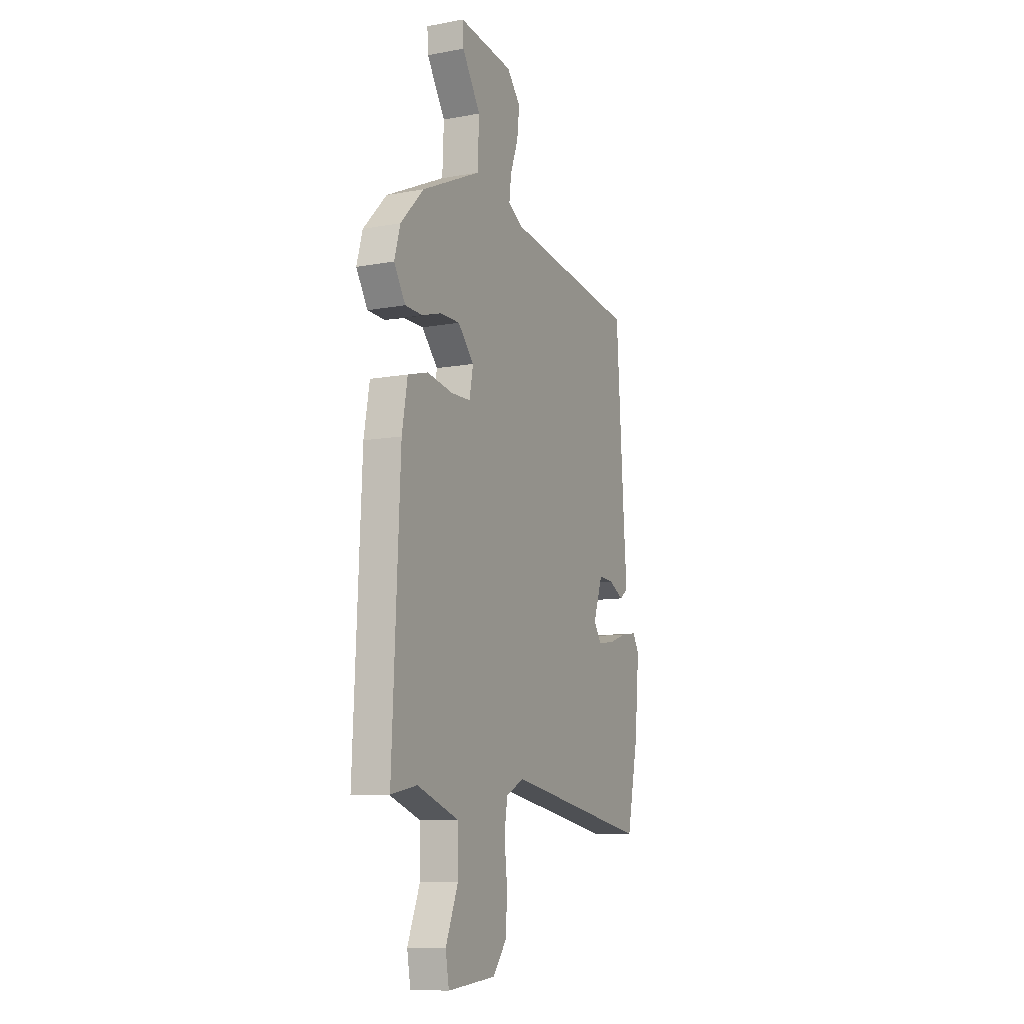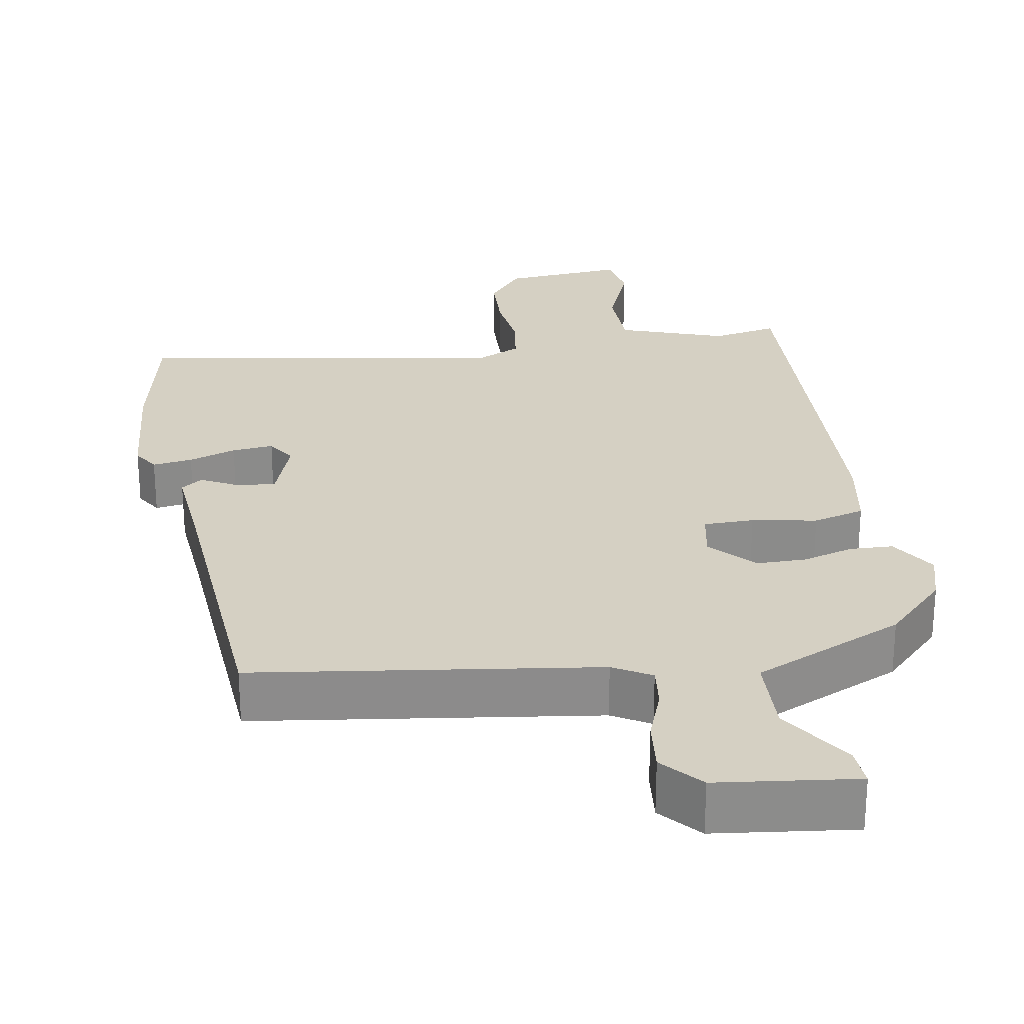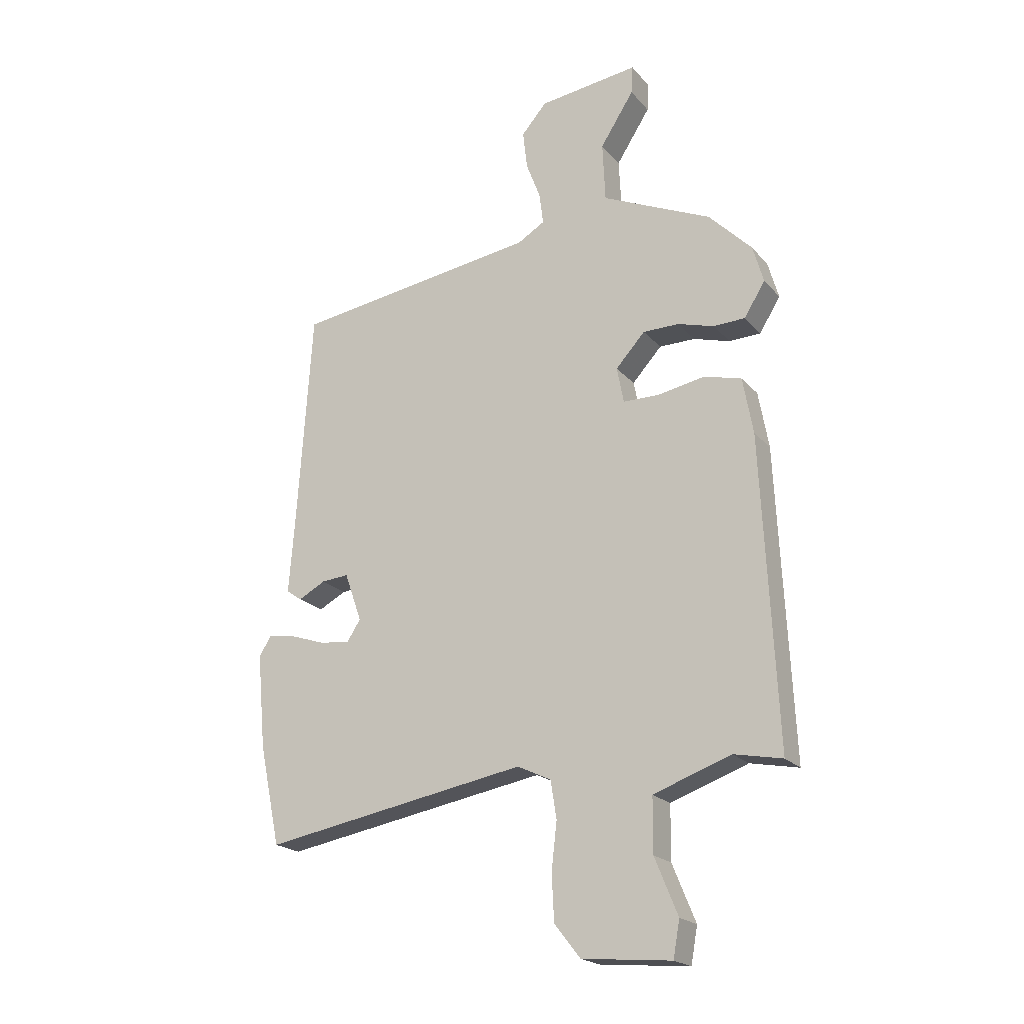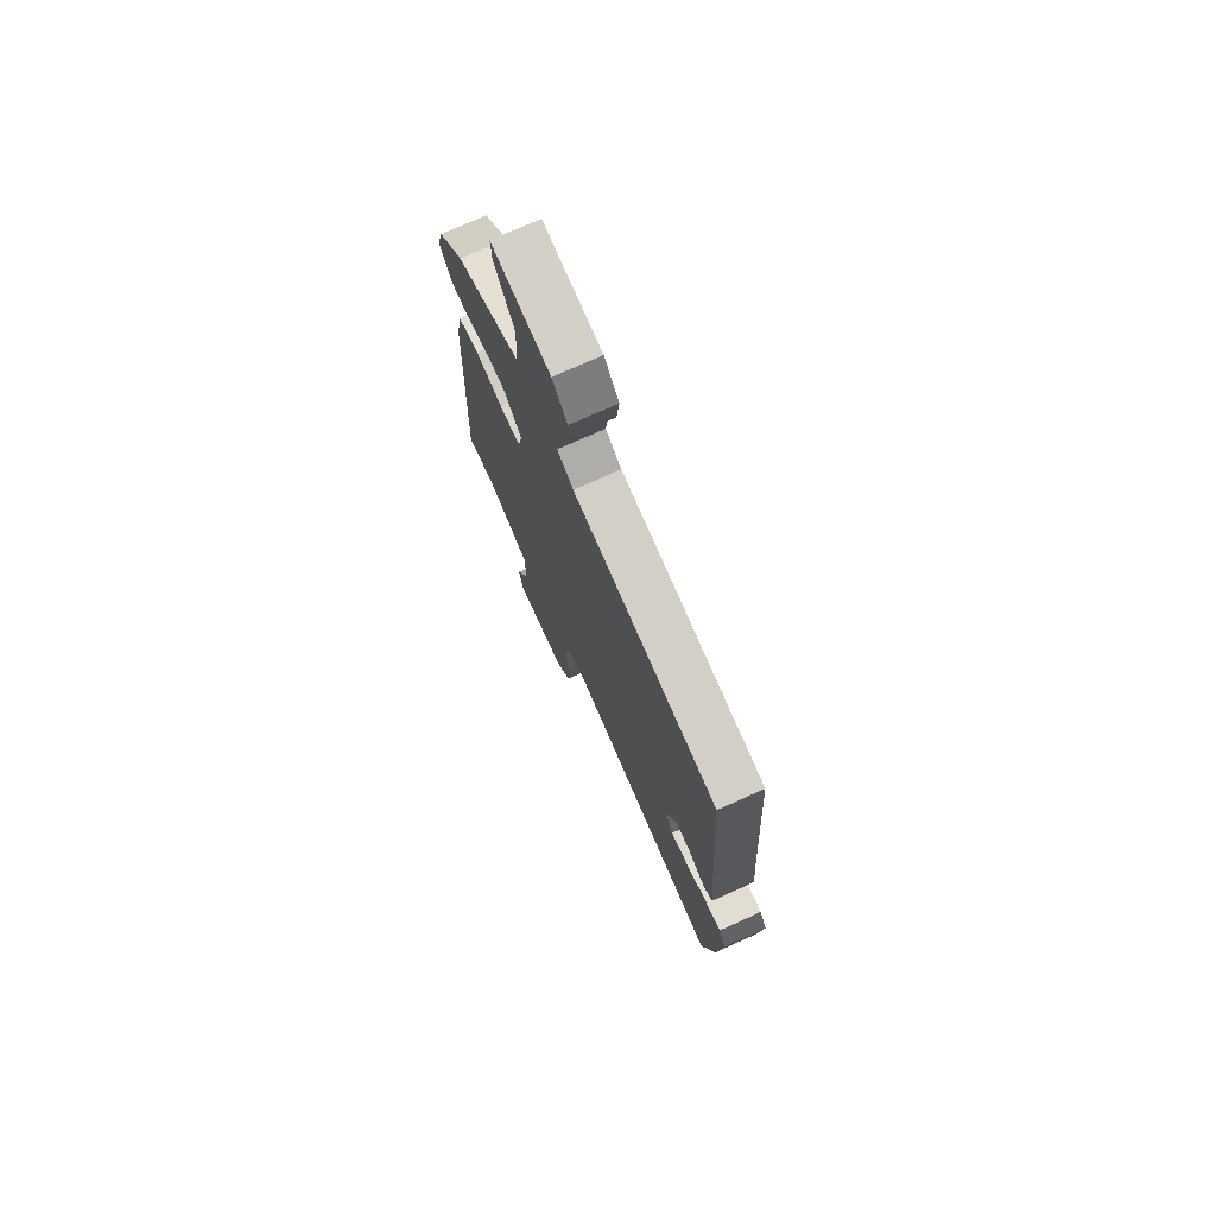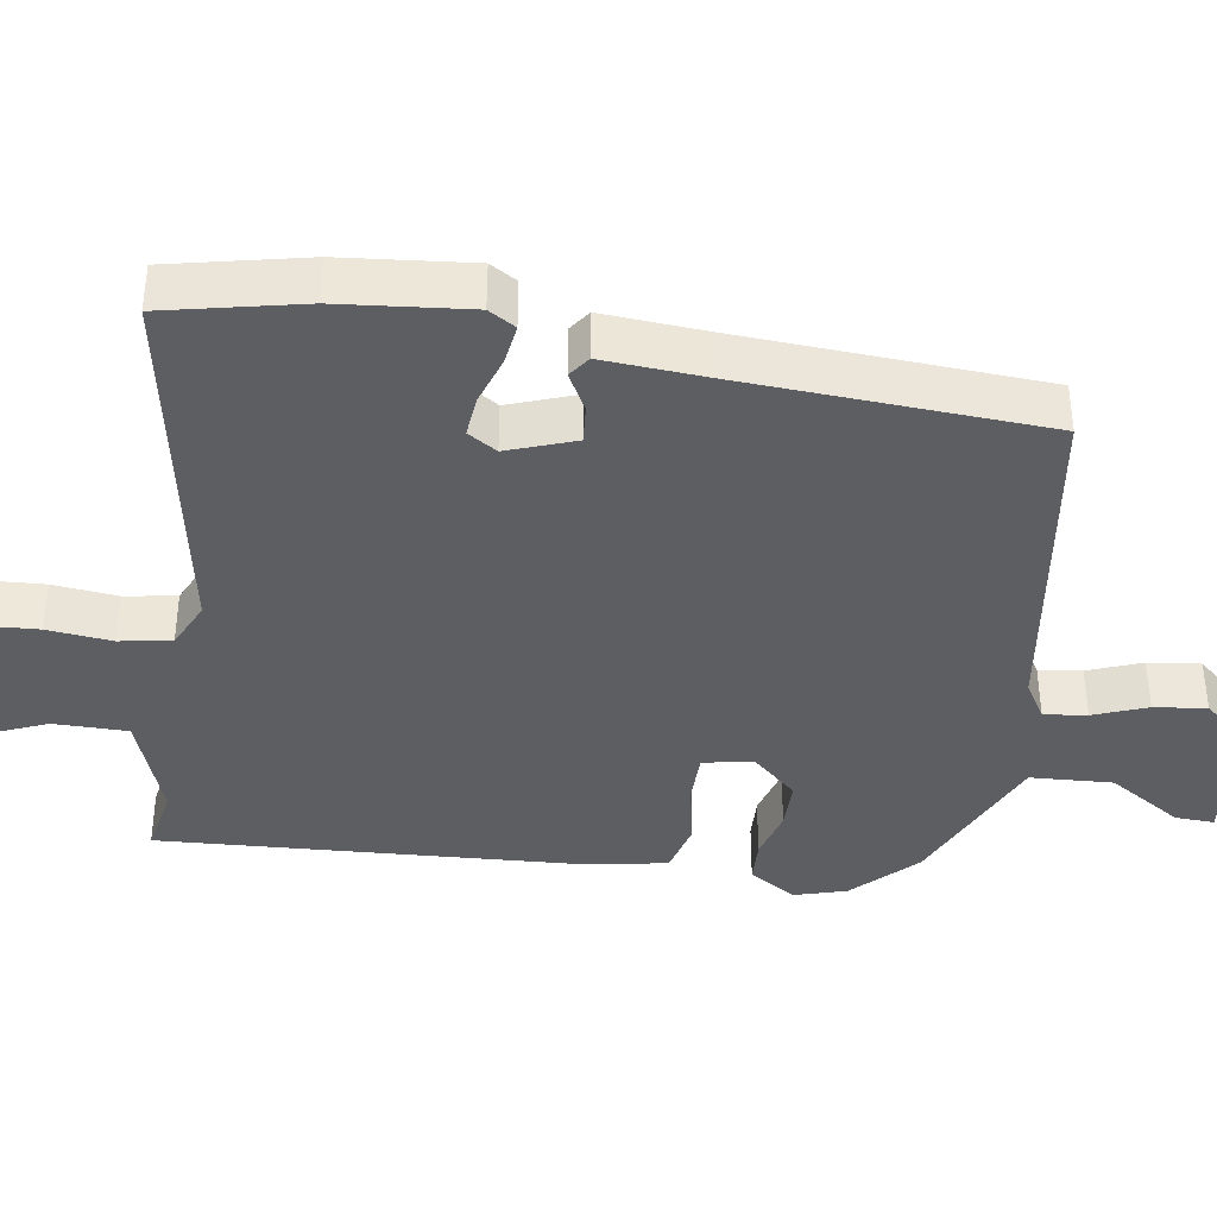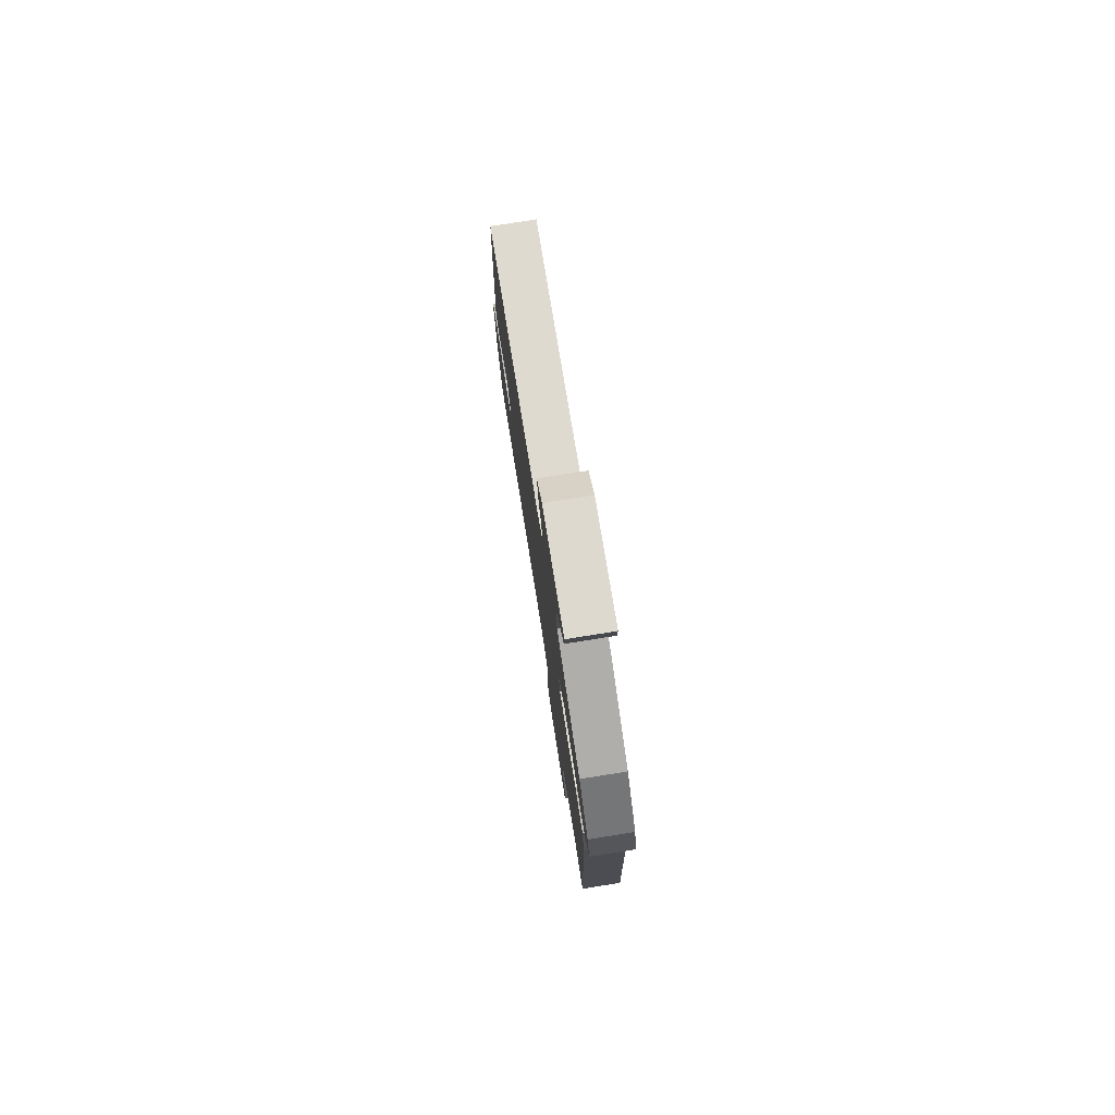
<metadata>
{"format":"obj","ext":"obj","renderer":"f3d","projection":"perspective","resolution":1024,"background":"white","views":[{"elev":-9.9,"azim":115.2,"up":"+Z"},{"elev":26.2,"azim":-9.7,"up":"+Y"},{"elev":-20.7,"azim":28.7,"up":"+Z"},{"elev":74.5,"azim":-114.2,"up":"+Z"},{"elev":-39.2,"azim":-98.3,"up":"+Y"},{"elev":78.3,"azim":81.0,"up":"+Z"}]}
</metadata>
<code>
v 0.492 0.07 -0.504
v 0.402 0.07 -0.486
v 0.258 0.07 -0.537
v 0.257 0.07 -0.637
v 0.3 0.07 -0.742
v 0.288 0.07 -0.809
v 0.122 0.07 -0.794
v 0.074 0.07 -0.733
v 0.07 0.07 -0.647
v 0.08 0.07 -0.56
v 0.069 0.07 -0.49
v 0.006 0.07 -0.46
v -0.49 0.07 -0.546
v -0.529 0.07 -0.36
v -0.545 0.07 -0.184
v -0.523 0.07 -0.148
v -0.469 0.07 -0.156
v -0.405 0.07 -0.178
v -0.349 0.07 -0.184
v -0.324 0.07 -0.145
v -0.356 0.07 -0.054
v -0.407 0.07 -0.058
v -0.458 0.07 -0.085
v -0.487 0.07 -0.064
v -0.476 0.07 0.076
v -0.449 0.07 0.483
v 0.01 0.07 0.547
v 0.061 0.07 0.577
v 0.054 0.07 0.635
v 0.027 0.07 0.707
v 0.019 0.07 0.778
v 0.066 0.07 0.832
v 0.253 0.07 0.855
v 0.25 0.07 0.802
v 0.187 0.07 0.704
v 0.192 0.07 0.593
v 0.396 0.07 0.5
v 0.476 0.07 0.418
v 0.496 0.07 0.348
v 0.457 0.07 0.285
v 0.398 0.07 0.283
v 0.33 0.07 0.303
v 0.263 0.07 0.303
v 0.208 0.07 0.243
v 0.221 0.07 0.176
v 0.289 0.07 0.175
v 0.376 0.07 0.191
v 0.446 0.07 0.172
v 0.465 0.07 0.066
v 0.492 0 -0.504
v 0.402 0 -0.486
v 0.258 0 -0.537
v 0.257 0 -0.637
v 0.3 0 -0.742
v 0.288 0 -0.809
v 0.122 0 -0.794
v 0.074 0 -0.733
v 0.07 0 -0.647
v 0.08 0 -0.56
v 0.069 0 -0.49
v 0.006 0 -0.46
v -0.49 0 -0.546
v -0.529 0 -0.36
v -0.545 0 -0.184
v -0.523 0 -0.148
v -0.469 0 -0.156
v -0.405 0 -0.178
v -0.349 0 -0.184
v -0.324 0 -0.145
v -0.356 0 -0.054
v -0.407 0 -0.058
v -0.458 0 -0.085
v -0.487 0 -0.064
v -0.476 0 0.076
v -0.449 0 0.483
v 0.01 0 0.547
v 0.061 0 0.577
v 0.054 0 0.635
v 0.027 0 0.707
v 0.019 0 0.778
v 0.066 0 0.832
v 0.253 0 0.855
v 0.25 0 0.802
v 0.187 0 0.704
v 0.192 0 0.593
v 0.396 0 0.5
v 0.476 0 0.418
v 0.496 0 0.348
v 0.457 0 0.285
v 0.398 0 0.283
v 0.33 0 0.303
v 0.263 0 0.303
v 0.208 0 0.243
v 0.221 0 0.176
v 0.289 0 0.175
v 0.376 0 0.191
v 0.446 0 0.172
v 0.465 0 0.066
f 49 1 2
f 48 49 2
f 47 48 2
f 46 47 2
f 45 46 2 3
f 44 45 3 4
f 40 41 42
f 39 40 42
f 38 39 42
f 37 38 42
f 36 37 42
f 36 42 43
f 33 34 35
f 32 33 35
f 31 32 35
f 30 31 35
f 29 30 35
f 28 29 35 36
f 36 43 44
f 28 36 44
f 27 28 44
f 22 23 24 25
f 26 27 44
f 25 26 44
f 22 25 44
f 21 22 44
f 16 17 18
f 15 16 18
f 14 15 18
f 13 14 18
f 12 13 18
f 11 12 18 19
f 8 9 10
f 7 8 10
f 6 7 10
f 5 6 10
f 4 5 10
f 4 10 11
f 44 4 11
f 21 44 11
f 20 21 11
f 11 19 20
f 51 50 98
f 51 98 97
f 51 97 96
f 51 96 95
f 52 51 95 94
f 53 52 94 93
f 91 90 89
f 91 89 88
f 91 88 87
f 91 87 86
f 91 86 85
f 92 91 85
f 84 83 82
f 84 82 81
f 84 81 80
f 84 80 79
f 84 79 78
f 85 84 78 77
f 93 92 85
f 93 85 77
f 93 77 76
f 74 73 72 71
f 93 76 75
f 93 75 74
f 93 74 71
f 93 71 70
f 67 66 65
f 67 65 64
f 67 64 63
f 67 63 62
f 67 62 61
f 68 67 61 60
f 59 58 57
f 59 57 56
f 59 56 55
f 59 55 54
f 59 54 53
f 60 59 53
f 60 53 93
f 60 93 70
f 60 70 69
f 69 68 60
f 1 50 51 2
f 2 51 52 3
f 3 52 53 4
f 4 53 54 5
f 5 54 55 6
f 6 55 56 7
f 7 56 57 8
f 8 57 58 9
f 9 58 59 10
f 10 59 60 11
f 11 60 61 12
f 12 61 62 13
f 13 62 63 14
f 14 63 64 15
f 15 64 65 16
f 16 65 66 17
f 17 66 67 18
f 18 67 68 19
f 19 68 69 20
f 20 69 70 21
f 21 70 71 22
f 22 71 72 23
f 23 72 73 24
f 24 73 74 25
f 25 74 75 26
f 26 75 76 27
f 27 76 77 28
f 28 77 78 29
f 29 78 79 30
f 30 79 80 31
f 31 80 81 32
f 32 81 82 33
f 33 82 83 34
f 34 83 84 35
f 35 84 85 36
f 36 85 86 37
f 37 86 87 38
f 38 87 88 39
f 39 88 89 40
f 40 89 90 41
f 41 90 91 42
f 42 91 92 43
f 43 92 93 44
f 44 93 94 45
f 45 94 95 46
f 46 95 96 47
f 47 96 97 48
f 48 97 98 49
f 49 98 50 1

</code>
